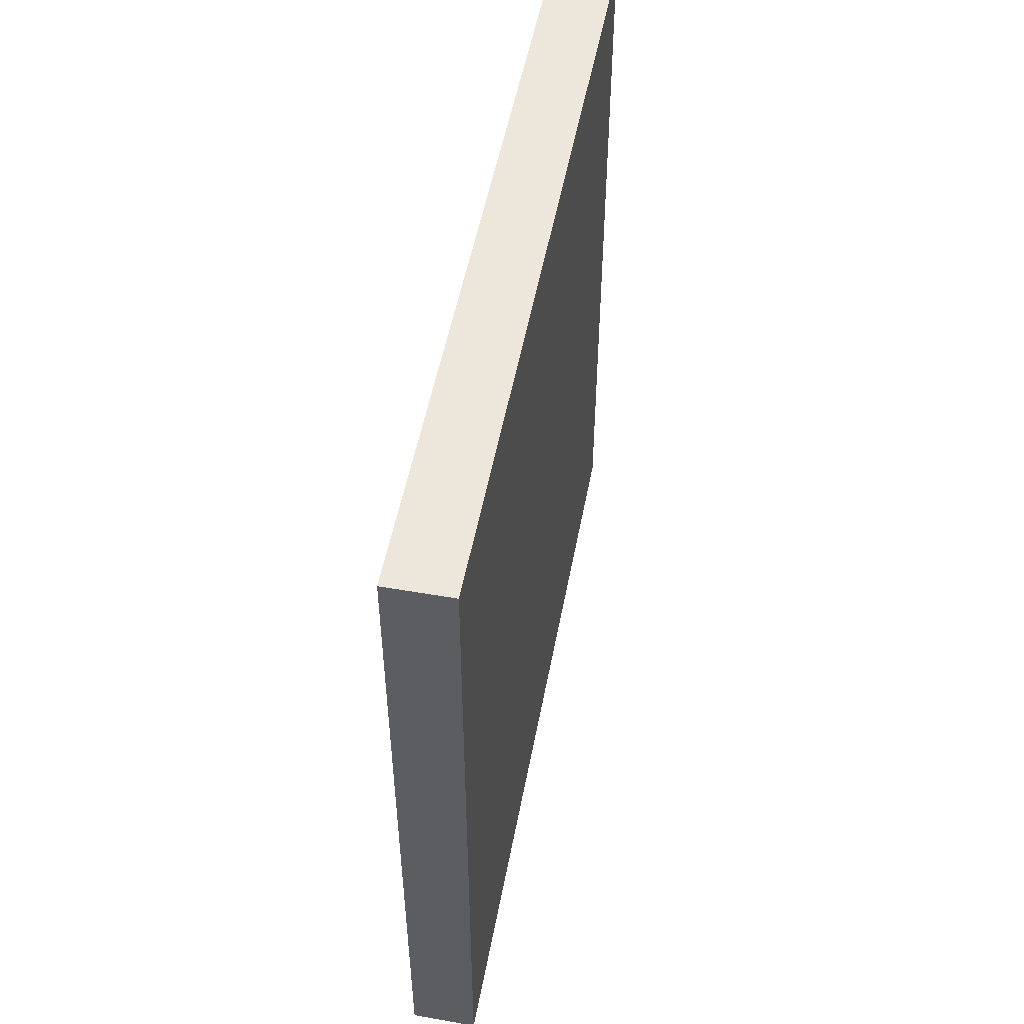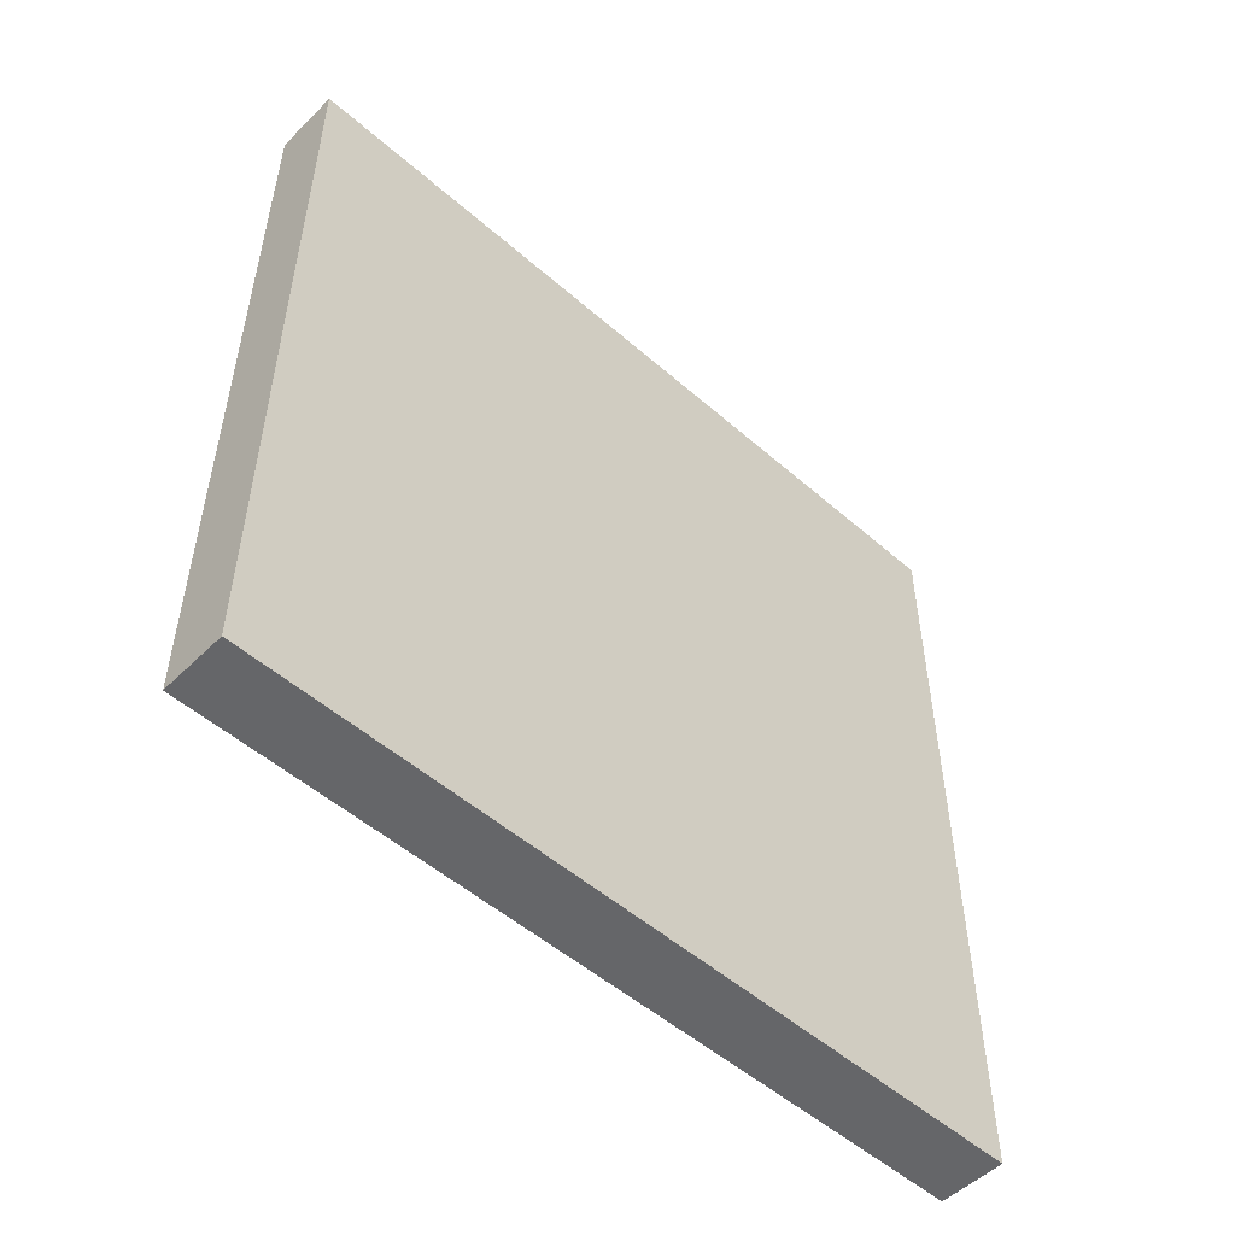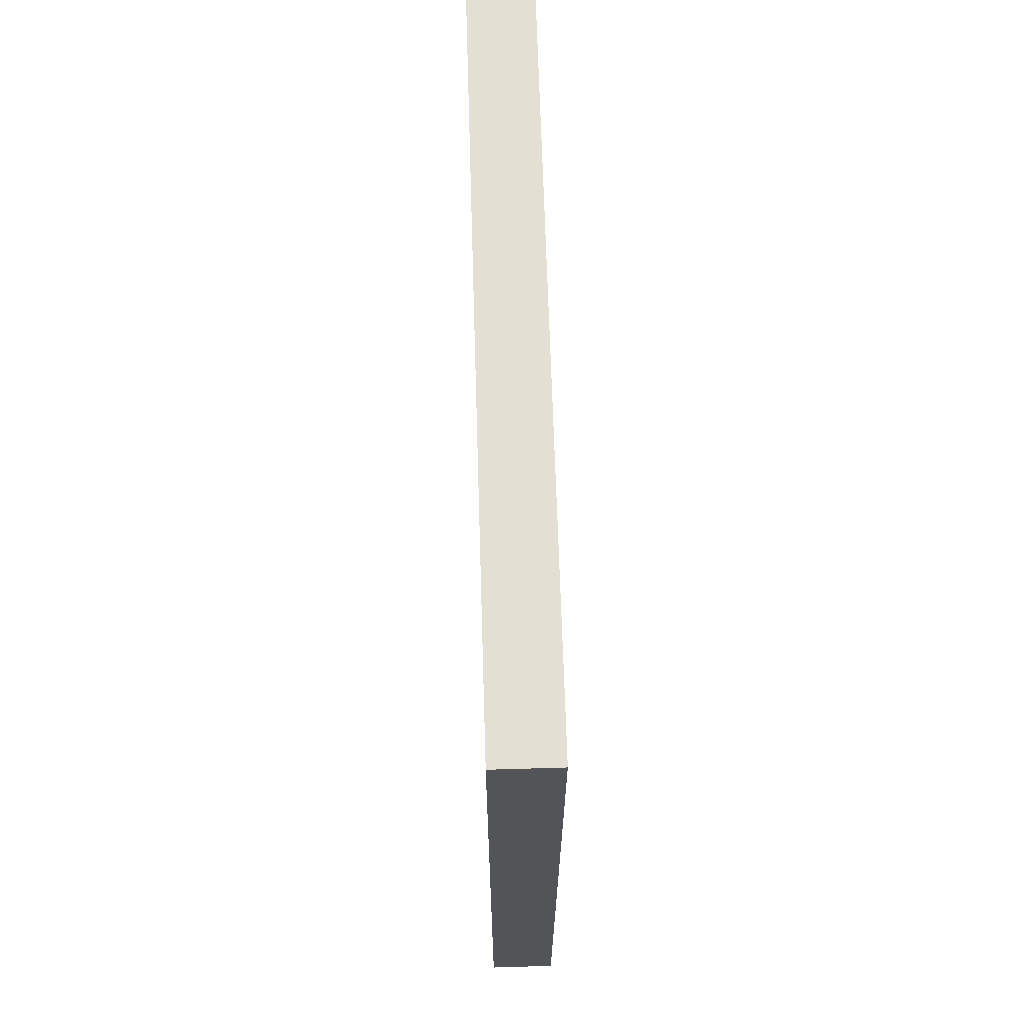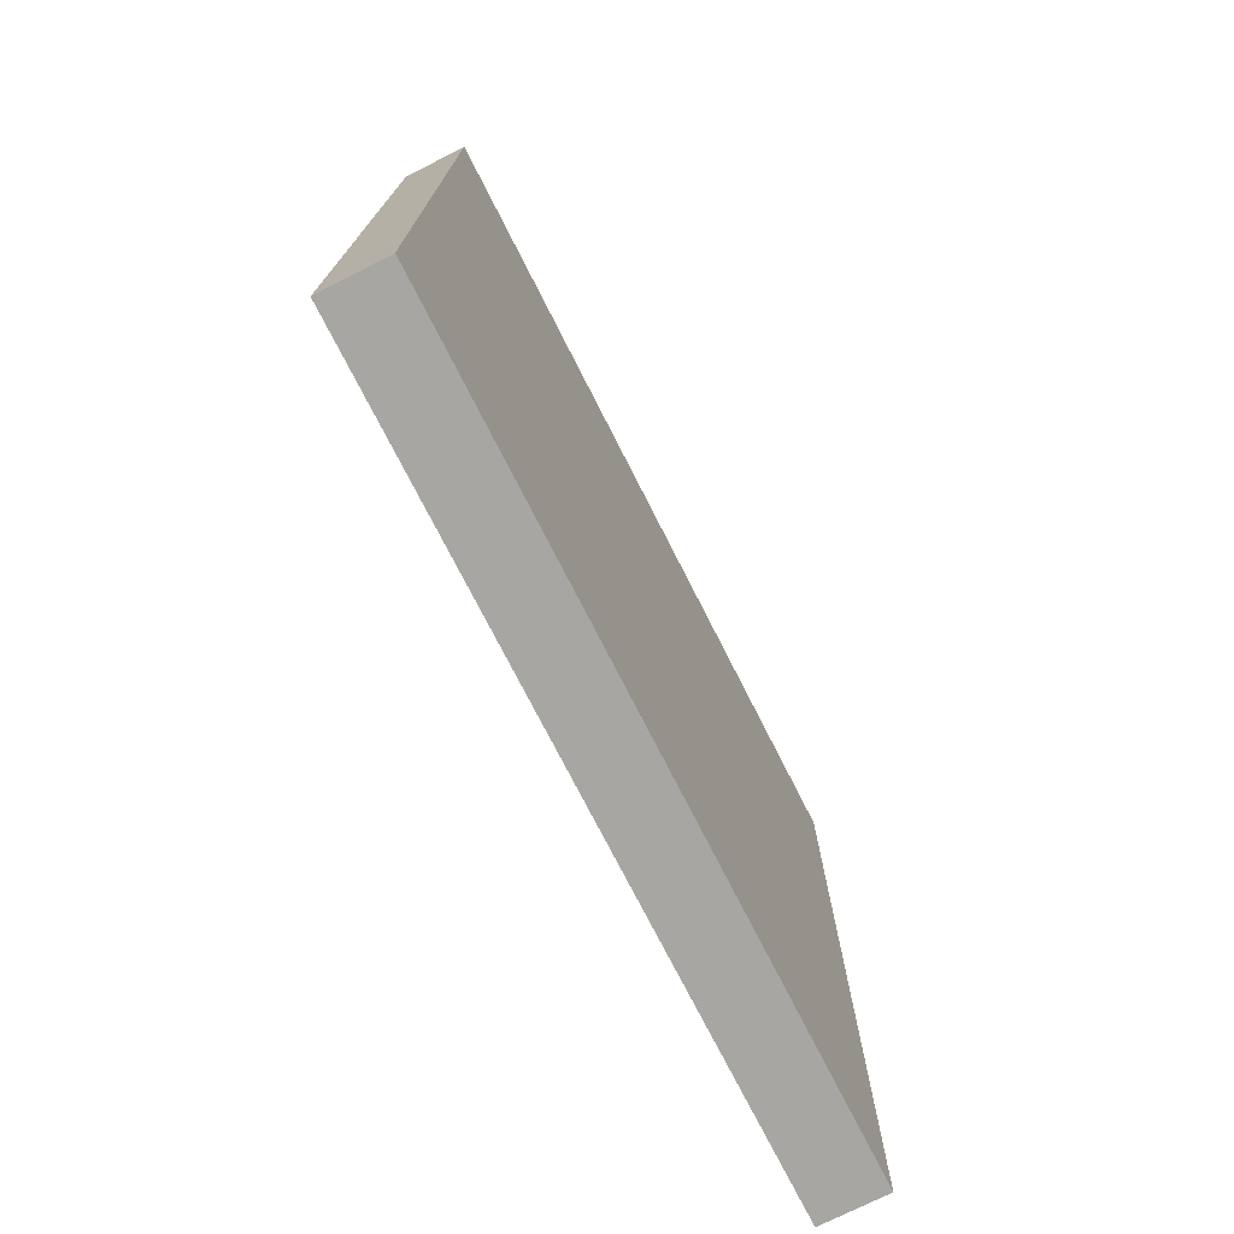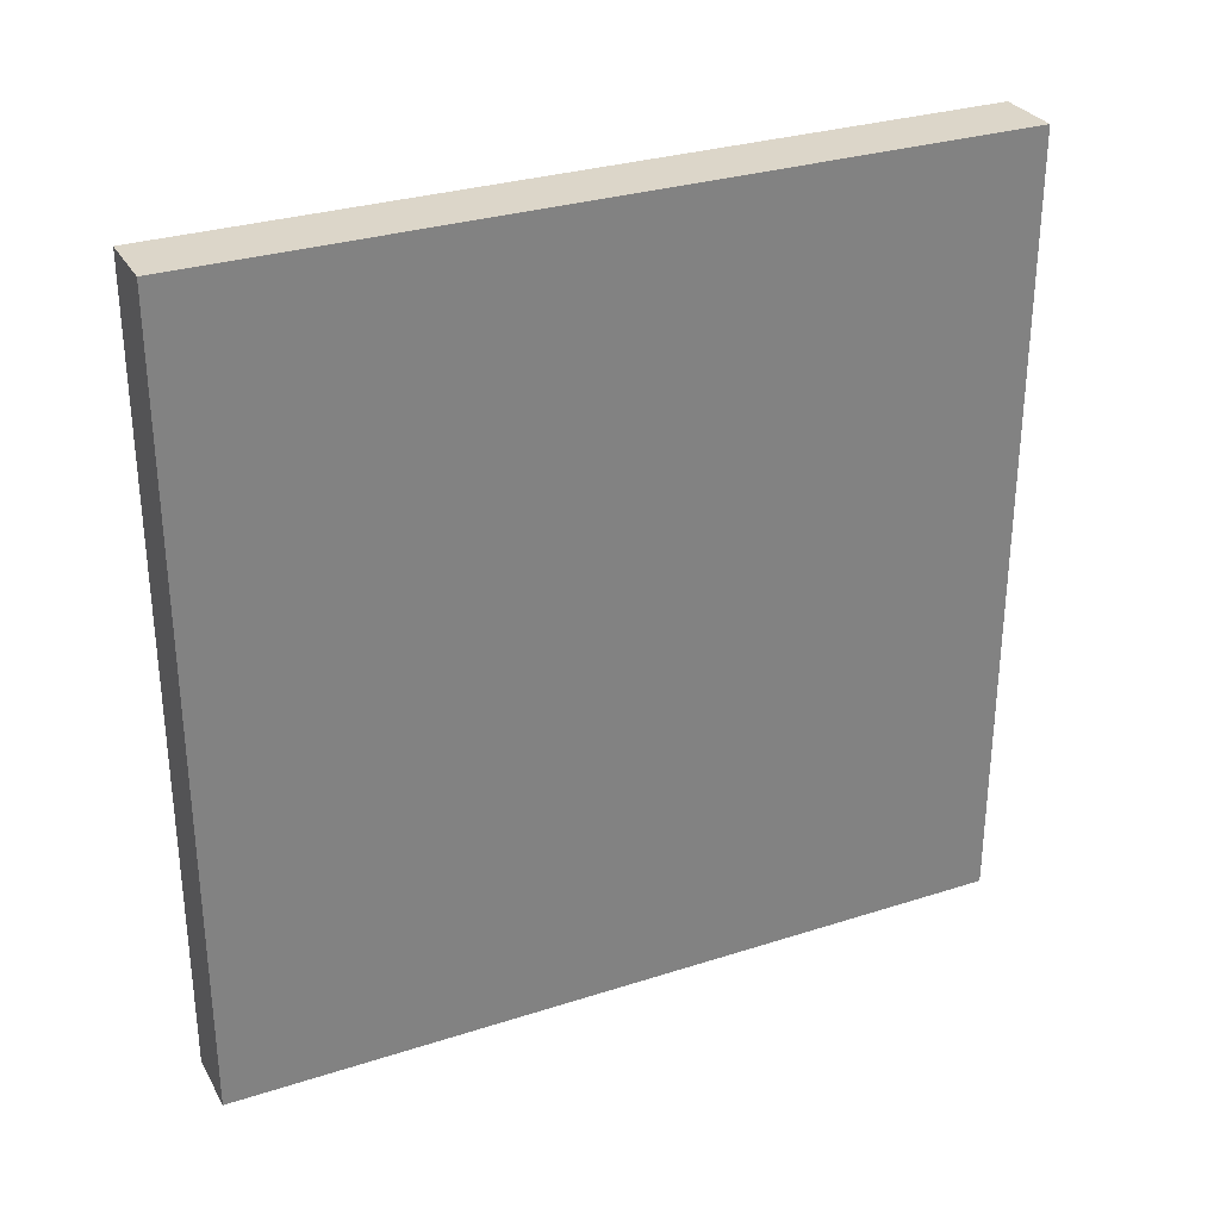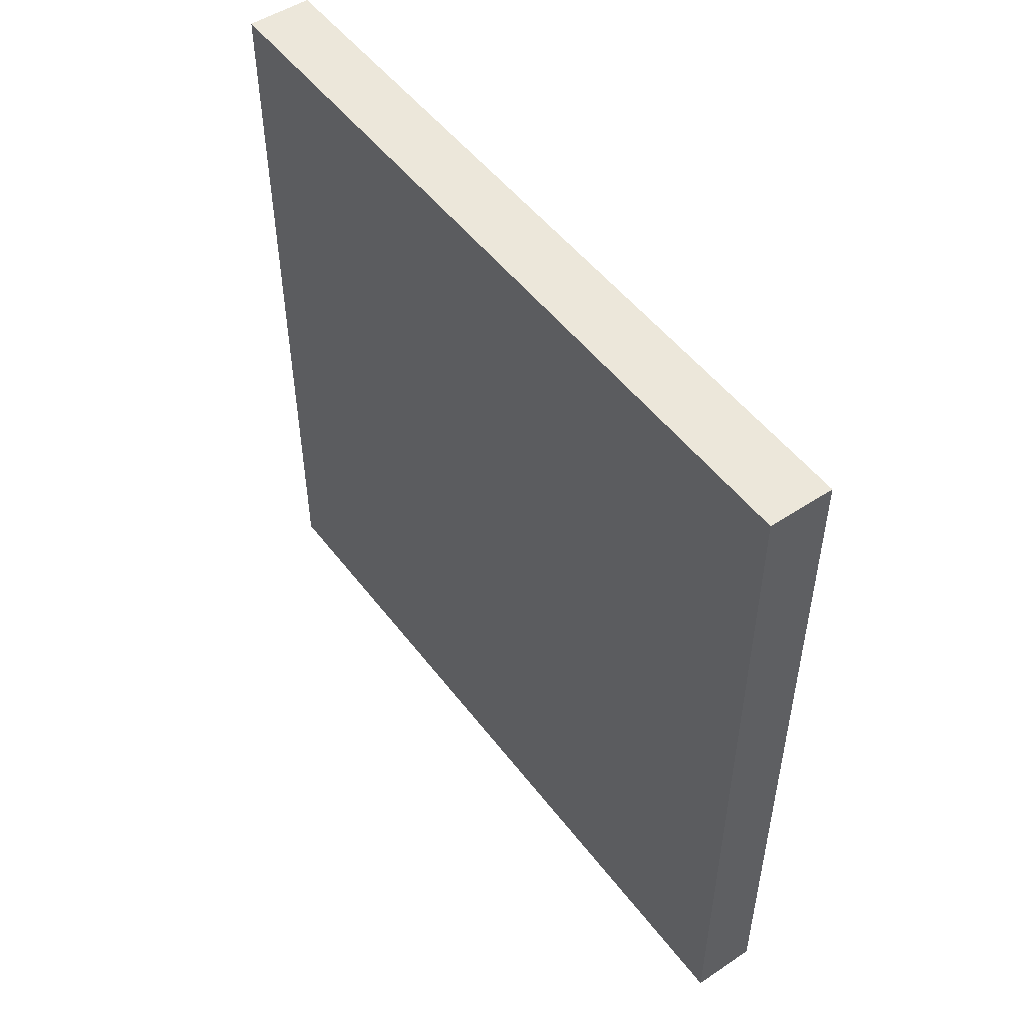
<metadata>
{"format":"obj","ext":"obj","renderer":"f3d","projection":"perspective","resolution":1024,"background":"white","views":[{"elev":52.0,"azim":-169.3,"up":"+Y"},{"elev":-51.8,"azim":-133.4,"up":"+Z"},{"elev":66.4,"azim":178.3,"up":"+Z"},{"elev":-74.2,"azim":-153.1,"up":"+Y"},{"elev":30.2,"azim":65.0,"up":"+Y"},{"elev":50.6,"azim":-35.9,"up":"+Y"}]}
</metadata>
<code>
o Cube
v 0.08254 1 -1
v 0.08254 -1 -1
v 0.08254 1 1
v 0.08254 -1 1
v -0.08254 1 -1
v -0.08254 -1 -1
v -0.08254 1 1
v -0.08254 -1 1
f 1 5 7 3
f 4 3 7 8
f 8 7 5 6
f 6 2 4 8
f 2 1 3 4
f 6 5 1 2

</code>
